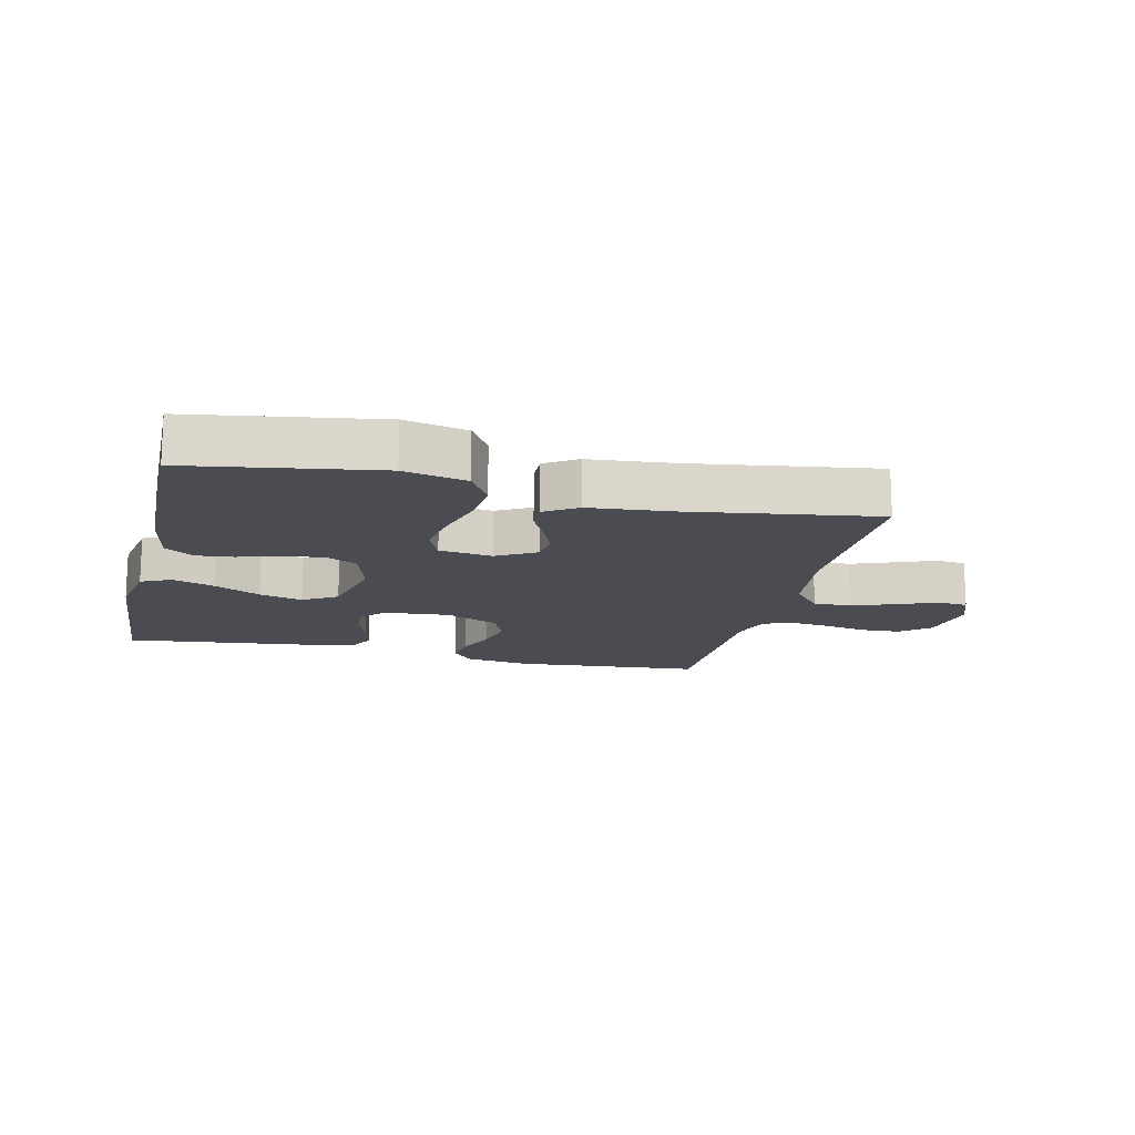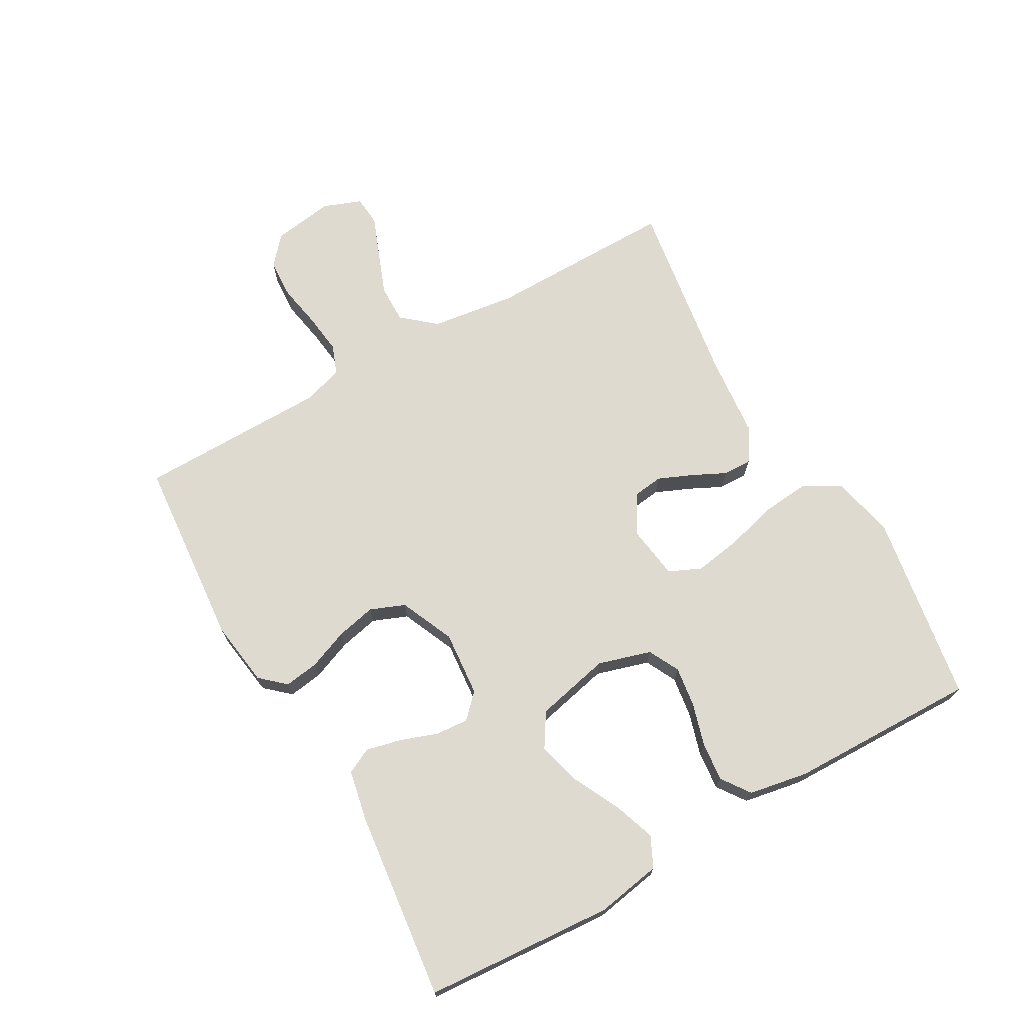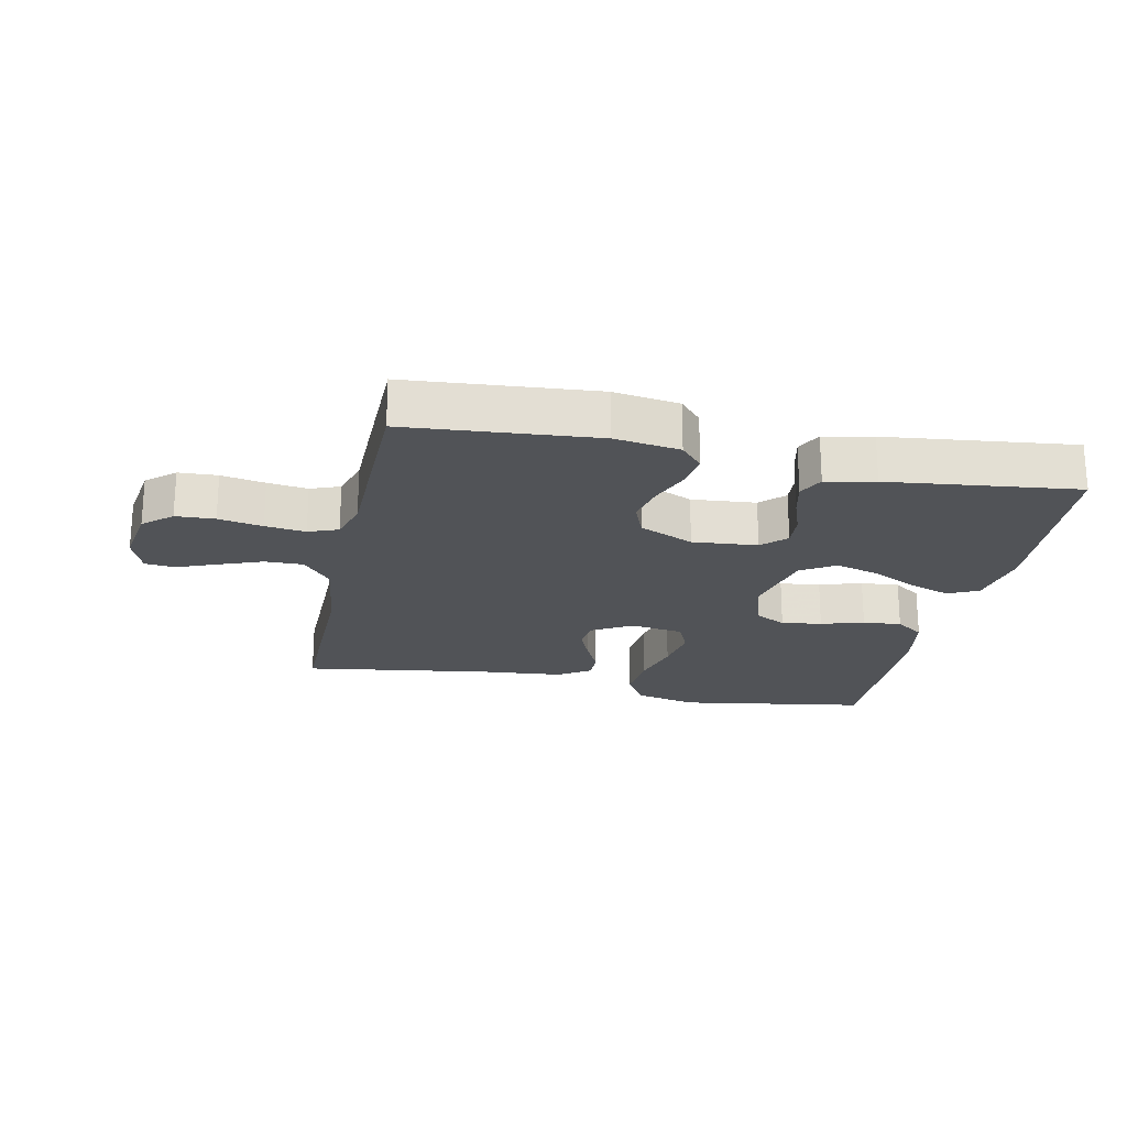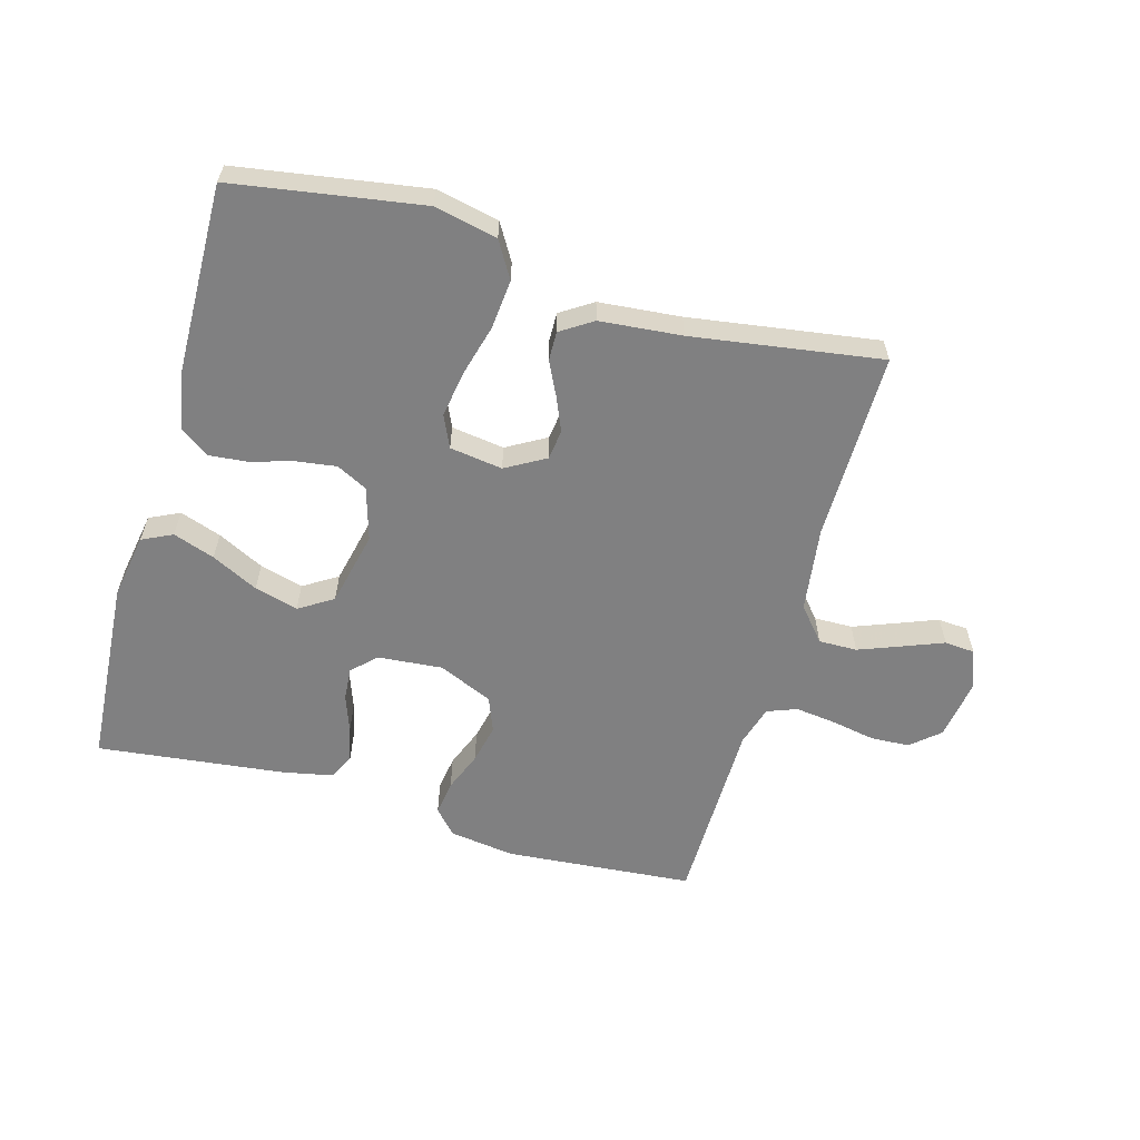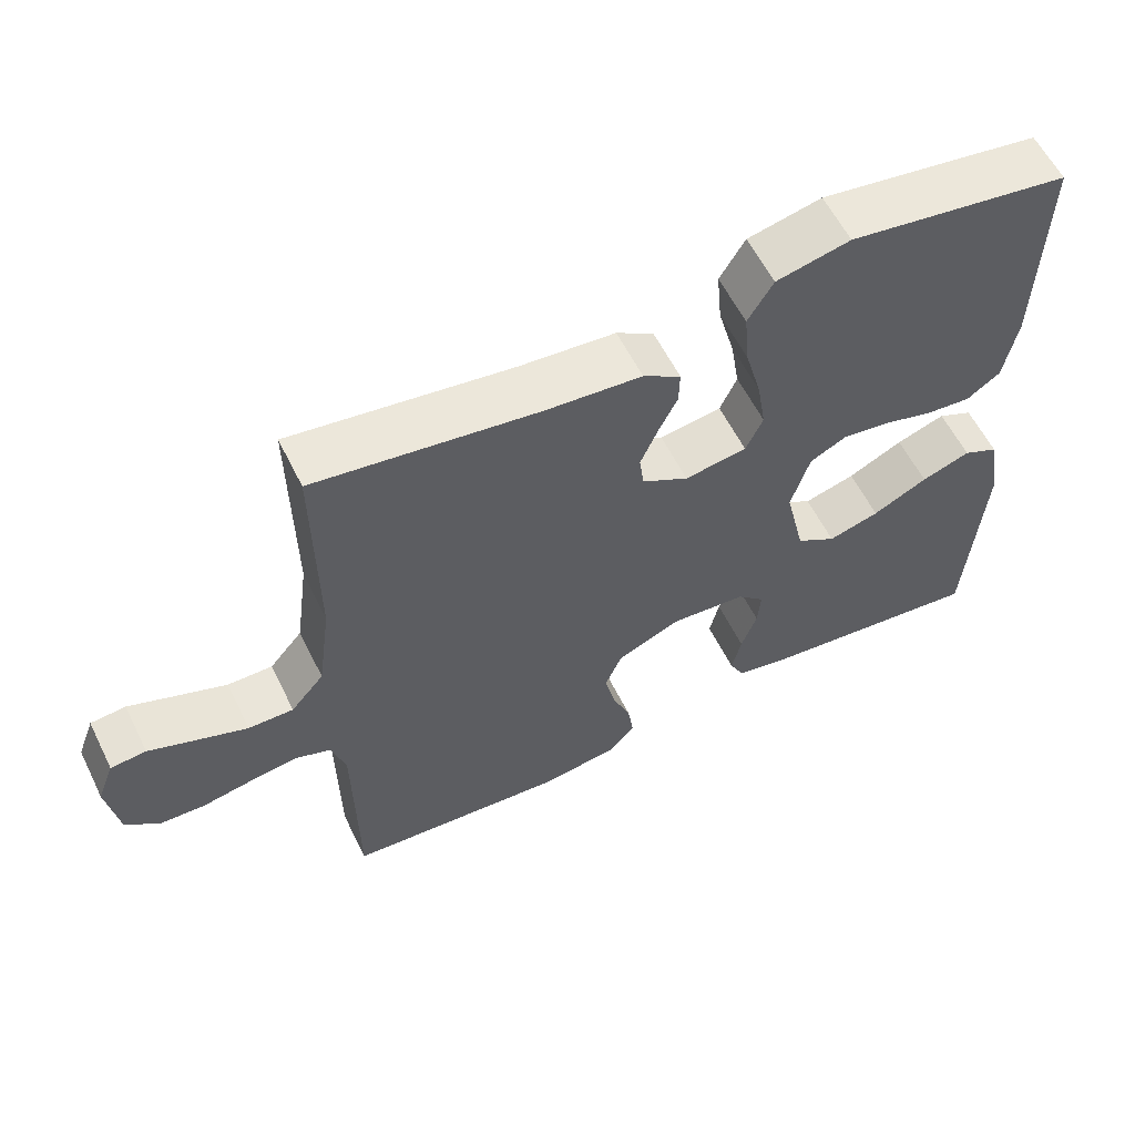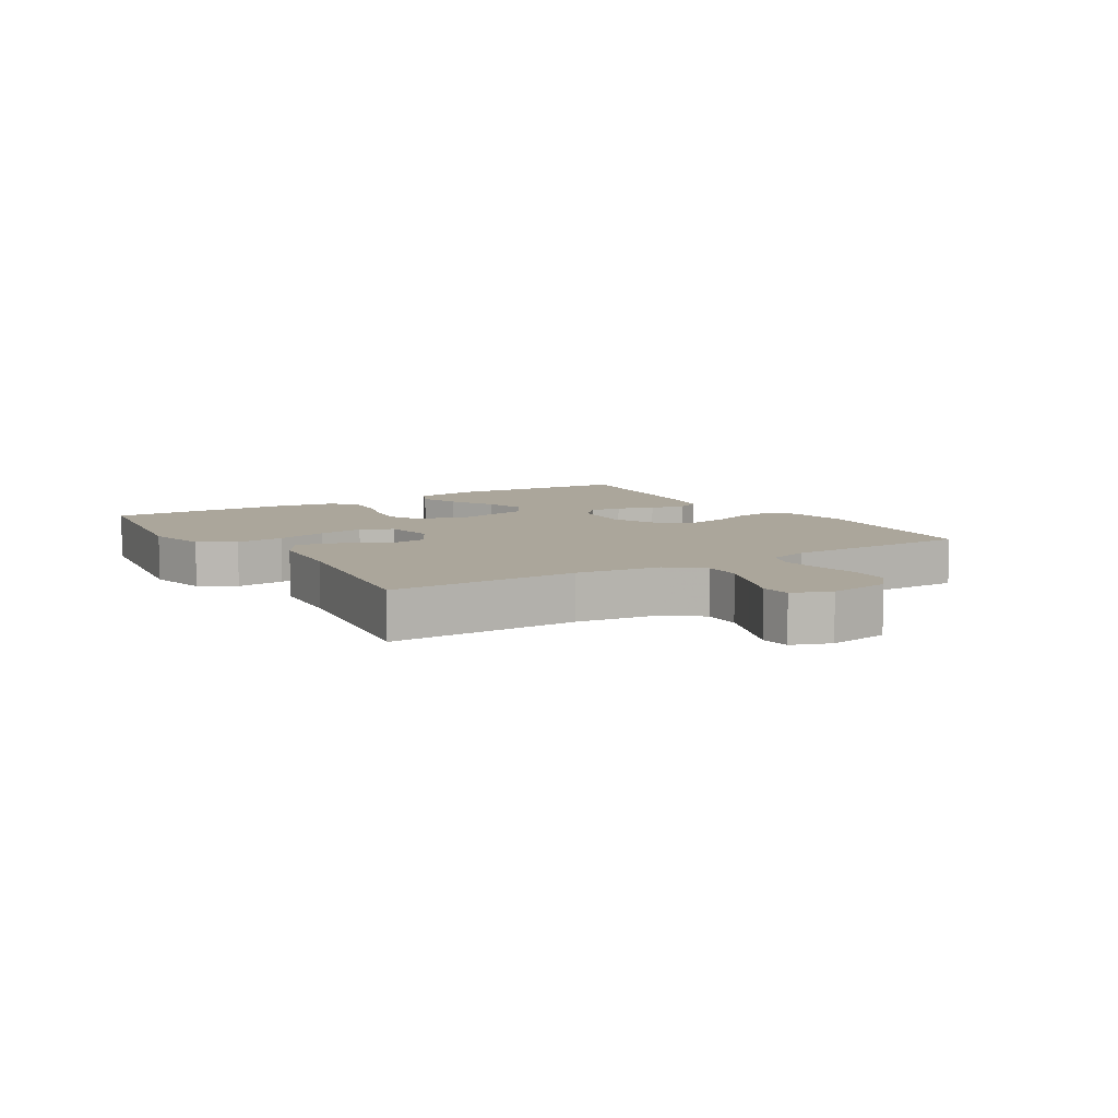
<metadata>
{"format":"obj","ext":"obj","renderer":"f3d","projection":"perspective","resolution":1024,"background":"white","views":[{"elev":-15.3,"azim":-13.3,"up":"+Y"},{"elev":70.8,"azim":-119.6,"up":"+Y"},{"elev":-22.0,"azim":168.1,"up":"+Y"},{"elev":-60.0,"azim":-15.8,"up":"+Y"},{"elev":59.2,"azim":153.7,"up":"+Z"},{"elev":7.9,"azim":58.0,"up":"+Y"}]}
</metadata>
<code>
v 0.5 0.07 -0.5
v 0.2 0.07 -0.525
v 0.096 0.07 -0.51
v 0.061 0.07 -0.471
v 0.069 0.07 -0.416
v 0.094 0.07 -0.353
v 0.108 0.07 -0.29
v 0.086 0.07 -0.235
v 0 0.07 -0.197
v -0.103 0.07 -0.206
v -0.14 0.07 -0.242
v -0.136 0.07 -0.294
v -0.115 0.07 -0.353
v -0.102 0.07 -0.409
v -0.122 0.07 -0.449
v -0.2 0.07 -0.465
v -0.5 0.07 -0.5
v -0.521 0.07 -0.2
v -0.503 0.07 -0.097
v -0.455 0.07 -0.074
v -0.389 0.07 -0.097
v -0.315 0.07 -0.134
v -0.246 0.07 -0.153
v -0.192 0.07 -0.119
v -0.165 0.07 0
v -0.19 0.07 0.084
v -0.239 0.07 0.109
v -0.303 0.07 0.1
v -0.371 0.07 0.08
v -0.432 0.07 0.074
v -0.477 0.07 0.106
v -0.494 0.07 0.2
v -0.5 0.07 0.5
v -0.2 0.07 0.548
v -0.1 0.07 0.526
v -0.066 0.07 0.469
v -0.073 0.07 0.392
v -0.095 0.07 0.31
v -0.107 0.07 0.236
v -0.084 0.07 0.185
v 0 0.07 0.173
v 0.063 0.07 0.209
v 0.069 0.07 0.257
v 0.046 0.07 0.311
v 0.02 0.07 0.364
v 0.019 0.07 0.41
v 0.07 0.07 0.443
v 0.2 0.07 0.455
v 0.5 0.07 0.5
v 0.498 0.07 0.2
v 0.516 0.07 0.066
v 0.561 0.07 0.013
v 0.622 0.07 0.014
v 0.69 0.07 0.04
v 0.754 0.07 0.065
v 0.802 0.07 0.061
v 0.825 0.07 0
v 0.81 0.07 -0.097
v 0.765 0.07 -0.136
v 0.703 0.07 -0.139
v 0.633 0.07 -0.126
v 0.569 0.07 -0.118
v 0.522 0.07 -0.136
v 0.503 0.07 -0.2
v 0.5 0 -0.5
v 0.2 0 -0.525
v 0.096 0 -0.51
v 0.061 0 -0.471
v 0.069 0 -0.416
v 0.094 0 -0.353
v 0.108 0 -0.29
v 0.086 0 -0.235
v 0 0 -0.197
v -0.103 0 -0.206
v -0.14 0 -0.242
v -0.136 0 -0.294
v -0.115 0 -0.353
v -0.102 0 -0.409
v -0.122 0 -0.449
v -0.2 0 -0.465
v -0.5 0 -0.5
v -0.521 0 -0.2
v -0.503 0 -0.097
v -0.455 0 -0.074
v -0.389 0 -0.097
v -0.315 0 -0.134
v -0.246 0 -0.153
v -0.192 0 -0.119
v -0.165 0 0
v -0.19 0 0.084
v -0.239 0 0.109
v -0.303 0 0.1
v -0.371 0 0.08
v -0.432 0 0.074
v -0.477 0 0.106
v -0.494 0 0.2
v -0.5 0 0.5
v -0.2 0 0.548
v -0.1 0 0.526
v -0.066 0 0.469
v -0.073 0 0.392
v -0.095 0 0.31
v -0.107 0 0.236
v -0.084 0 0.185
v 0 0 0.173
v 0.063 0 0.209
v 0.069 0 0.257
v 0.046 0 0.311
v 0.02 0 0.364
v 0.019 0 0.41
v 0.07 0 0.443
v 0.2 0 0.455
v 0.5 0 0.5
v 0.498 0 0.2
v 0.516 0 0.066
v 0.561 0 0.013
v 0.622 0 0.014
v 0.69 0 0.04
v 0.754 0 0.065
v 0.802 0 0.061
v 0.825 0 0
v 0.81 0 -0.097
v 0.765 0 -0.136
v 0.703 0 -0.139
v 0.633 0 -0.126
v 0.569 0 -0.118
v 0.522 0 -0.136
v 0.503 0 -0.2
f 58 59 60 61
f 58 61 62
f 57 58 62
f 54 55 56 57
f 53 54 57 62
f 52 53 62 63
f 48 49 50
f 48 50 51
f 47 48 51
f 44 45 46 47
f 43 44 47 51
f 42 43 51 52
f 35 36 37 38
f 35 38 39
f 34 35 39
f 33 34 39
f 32 33 39 40
f 28 29 30 31
f 27 28 31 32
f 19 20 21 22
f 19 22 23
f 18 19 23
f 17 18 23
f 16 17 23 24
f 12 13 14 15
f 12 15 16 24
f 3 4 5 6
f 3 6 7
f 64 1 2 3
f 64 3 7
f 63 64 7 8
f 41 42 52 63
f 41 63 8 9
f 27 32 40 41
f 26 27 41
f 25 26 41 9
f 11 12 24 25
f 10 11 25
f 9 10 25
f 125 124 123 122
f 126 125 122
f 126 122 121
f 121 120 119 118
f 126 121 118 117
f 127 126 117 116
f 114 113 112
f 115 114 112
f 115 112 111
f 111 110 109 108
f 115 111 108 107
f 116 115 107 106
f 102 101 100 99
f 103 102 99
f 103 99 98
f 103 98 97
f 104 103 97 96
f 95 94 93 92
f 96 95 92 91
f 86 85 84 83
f 87 86 83
f 87 83 82
f 87 82 81
f 88 87 81 80
f 79 78 77 76
f 88 80 79 76
f 70 69 68 67
f 71 70 67
f 67 66 65 128
f 71 67 128
f 72 71 128 127
f 127 116 106 105
f 73 72 127 105
f 105 104 96 91
f 105 91 90
f 73 105 90 89
f 89 88 76 75
f 89 75 74
f 89 74 73
f 1 65 66 2
f 2 66 67 3
f 3 67 68 4
f 4 68 69 5
f 5 69 70 6
f 6 70 71 7
f 7 71 72 8
f 8 72 73 9
f 9 73 74 10
f 10 74 75 11
f 11 75 76 12
f 12 76 77 13
f 13 77 78 14
f 14 78 79 15
f 15 79 80 16
f 16 80 81 17
f 17 81 82 18
f 18 82 83 19
f 19 83 84 20
f 20 84 85 21
f 21 85 86 22
f 22 86 87 23
f 23 87 88 24
f 24 88 89 25
f 25 89 90 26
f 26 90 91 27
f 27 91 92 28
f 28 92 93 29
f 29 93 94 30
f 30 94 95 31
f 31 95 96 32
f 32 96 97 33
f 33 97 98 34
f 34 98 99 35
f 35 99 100 36
f 36 100 101 37
f 37 101 102 38
f 38 102 103 39
f 39 103 104 40
f 40 104 105 41
f 41 105 106 42
f 42 106 107 43
f 43 107 108 44
f 44 108 109 45
f 45 109 110 46
f 46 110 111 47
f 47 111 112 48
f 48 112 113 49
f 49 113 114 50
f 50 114 115 51
f 51 115 116 52
f 52 116 117 53
f 53 117 118 54
f 54 118 119 55
f 55 119 120 56
f 56 120 121 57
f 57 121 122 58
f 58 122 123 59
f 59 123 124 60
f 60 124 125 61
f 61 125 126 62
f 62 126 127 63
f 63 127 128 64
f 64 128 65 1

</code>
